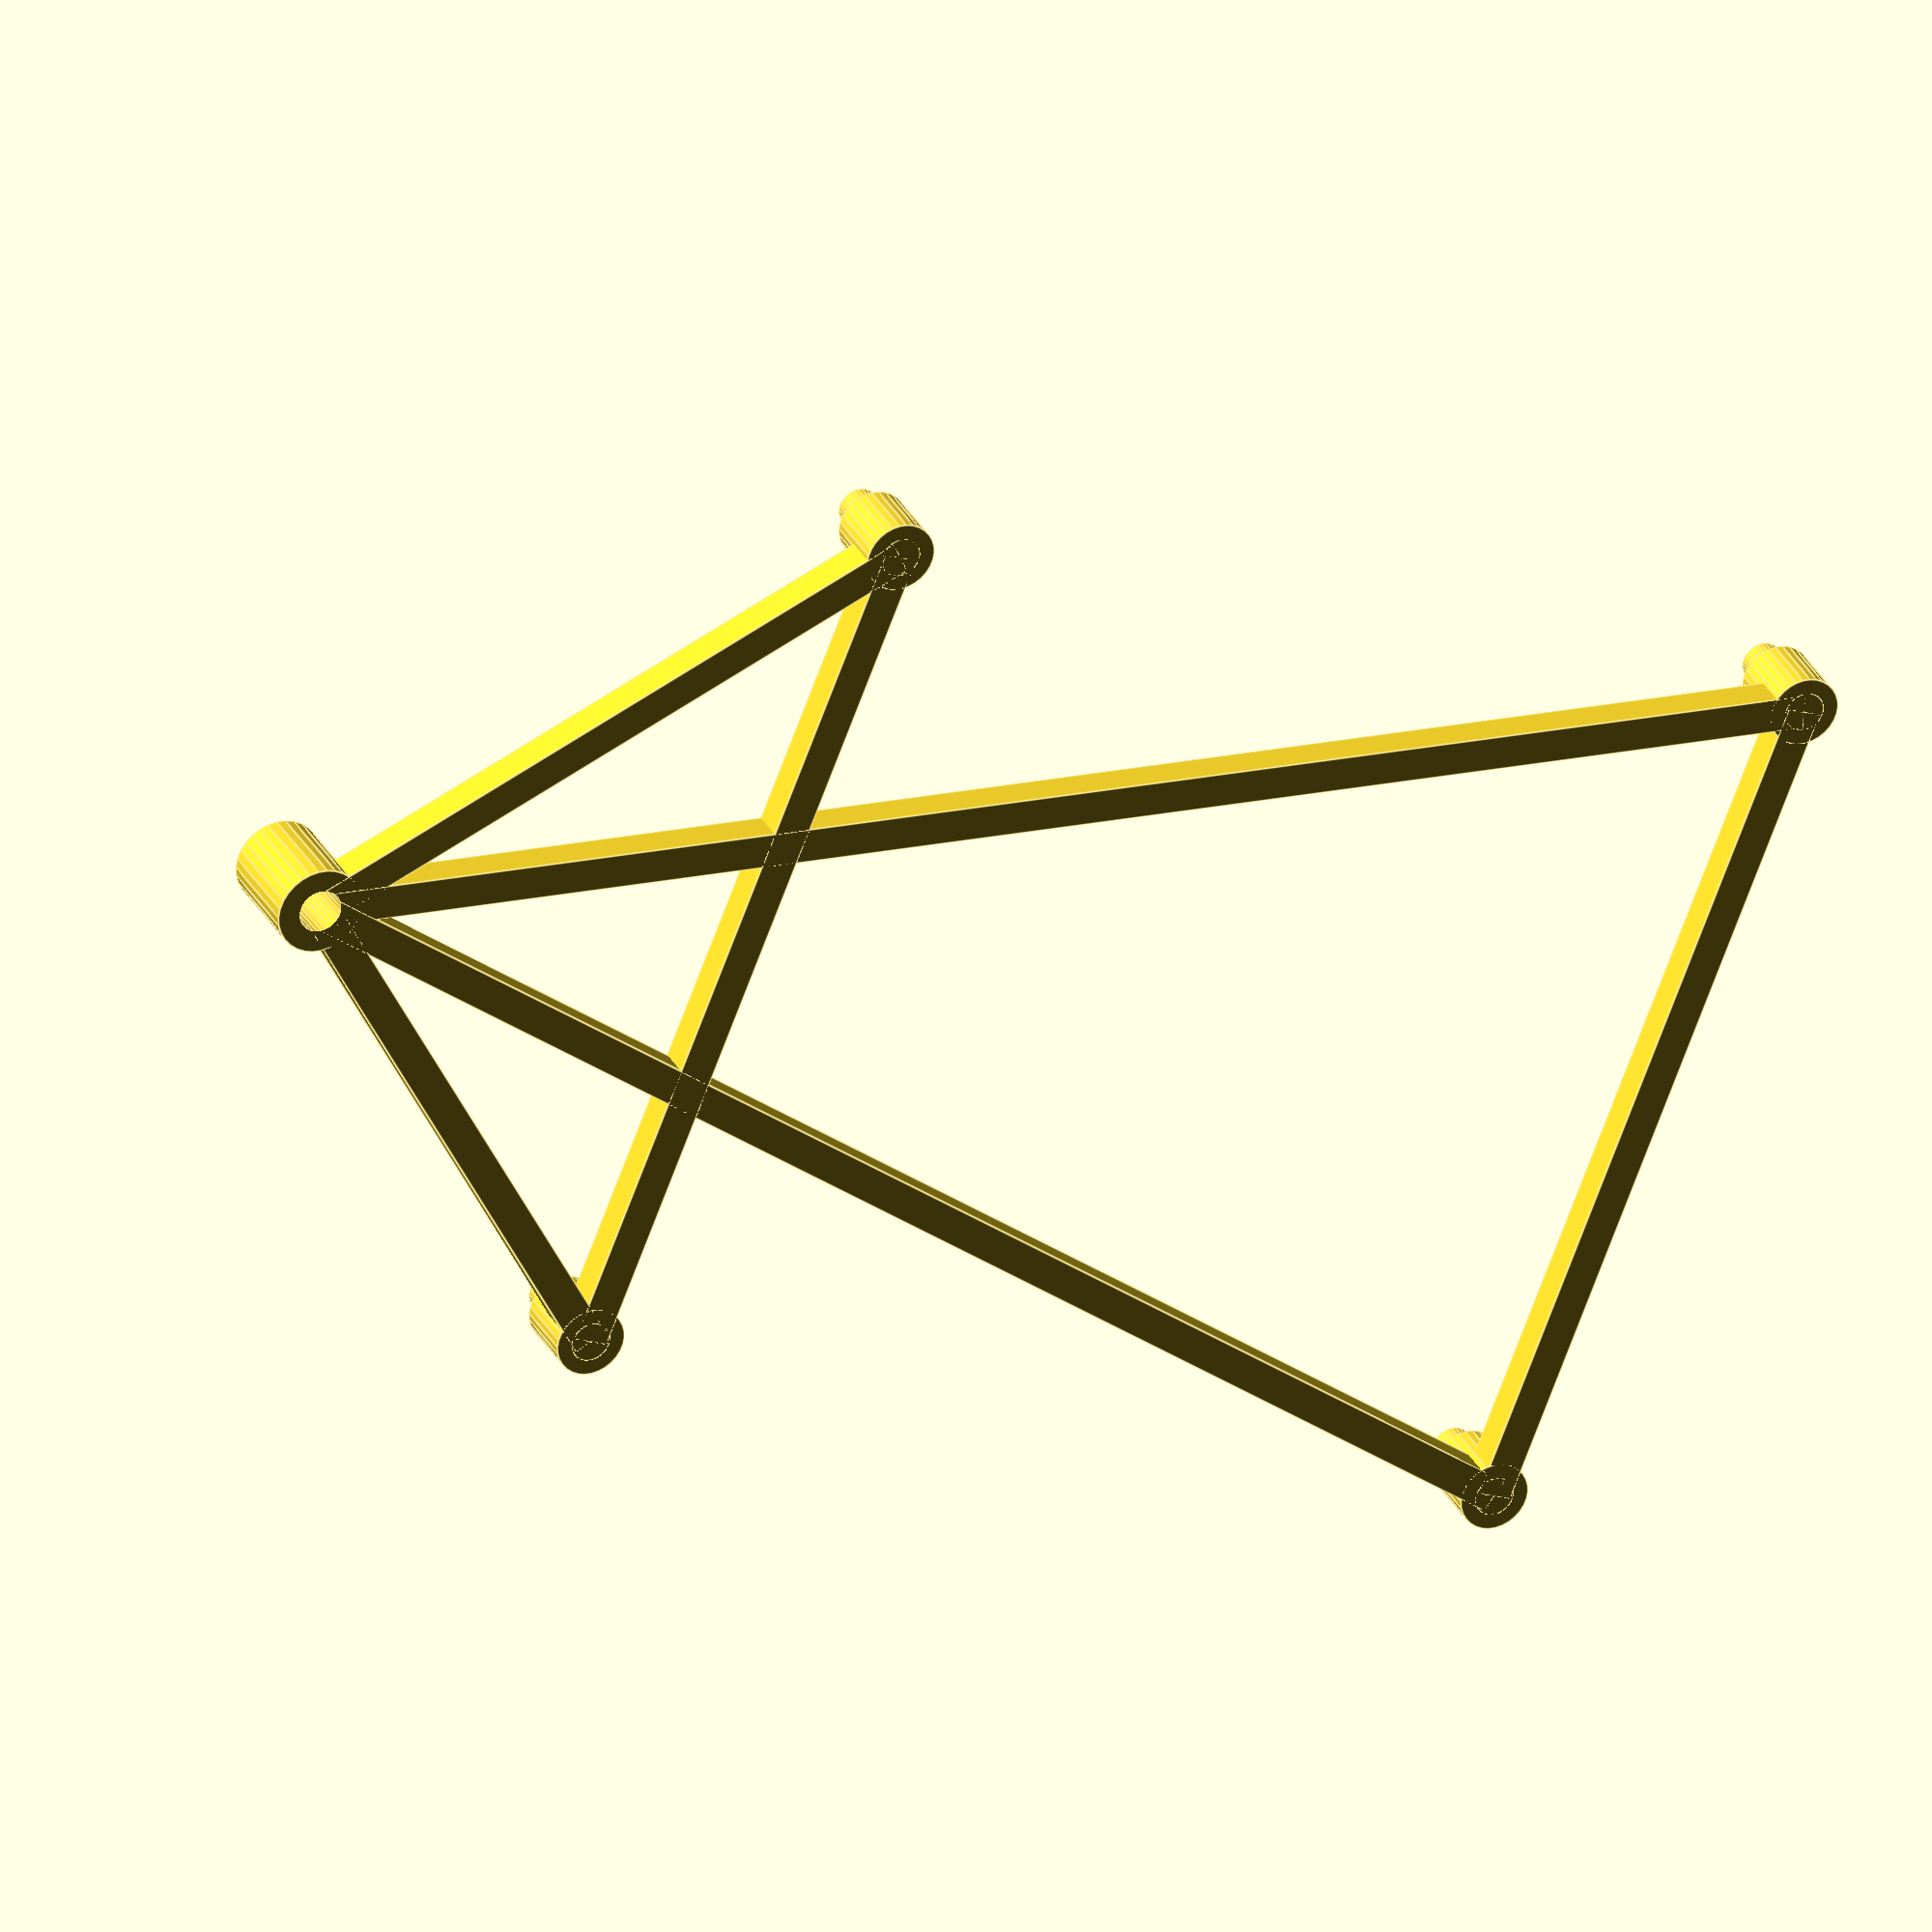
<openscad>
// -*- mode: SCAD ; c-file-style: "ellemtel" ; coding: utf-8 -*-
//
// Minimalist Frame to hang a Raspberry Pi on to one M3 screw.
//
// © 2017 Roland Sieker <ospalh@gmail.com>
// Licence: CC-BY-SA 4.0


hd = 2.5; // Hole diameter, so that the screws acts thread cutting
pd = 2.3; // Post diameter. Fix so it works with your printer tolerances
xd = 49;  // Distance between the hole centers in one direction
yd = 58;  //  Distance between the hole centers in the other direction
yeb = 23.5;  // Extra board dimension
xo = 2;  // Offset of the hanger hole.
// My acrylic frame had an almost convenient hole. It was offset from
// another part of the frame by 2 mm too little for this thing to by
// symmetrical.
posts = true;  // Posts to clip the Pi on or screw holes (false)
spr = 2.5;  // Screw post radius. How big a cylinder to put the screws in
pbr = 2;  // Similar for the posts
aw = 2;  // Arm width
ah = 2;  // Arm height
sph = 6;  // Height of the screw posts
pbh = 4;  // Similar for the post bases
ph = 2;  // Post height. Just needs to be higher than the PI PCB
ms = 0.01;  // Muggeseggele. To make the diferences render nicer in preview
clear = 0.5;  // Clearnace distance

$fs=0.1;


y1 = -1 * (yeb + spr + clear);
y2 = y1 - yd;

difference()
{
   union()
   {
      pposts_or_bases();
      arms();
   }
   nposts_or_bases();
}


module pposts_or_bases()
{
   translate([xo, 0, 0])
   {
      pscrew_post();
   }
   translate([-xd/2, y1, 0])
   {
      ppost_or_base();
   }
   translate([-xd/2, y2, 0])
   {
      ppost_or_base();
   }
   translate([xd/2, y1, 0])
   {
      ppost_or_base();
   }
   translate([xd/2, y2, 0])
   {
      ppost_or_base();
   }
}
module nposts_or_bases()
{
   translate([xo, 0, 0])
   {
      nscrew_post();
   }
   translate([-xd/2, y1, 0])
   {
      npost_or_base();
   }
   translate([-xd/2, y2, 0])
   {
      npost_or_base();
   }
   translate([xd/2, y1, 0])
   {
      npost_or_base();
   }
   translate([xd/2, y2, 0])
   {
      npost_or_base();
   }
}


module ppost_or_base()
{
   // Positiv space of the hole or post
   if (posts)
   {
      ppost_base();
   }
   else
   {
      pscrew_post();
   }
}
module npost_or_base()
{
   // Negative space of the hole or post. That is, the swrew hole
   if (posts)
   {
      npost_base();
   }
   else
   {
      nscrew_post();
   }
}
module pscrew_post()
{
   cylinder(r=spr, h=sph);
}
module nscrew_post()
{
   translate([0, 0, -ms])
   {
      cylinder(r=hd/2, h=sph+2*ms);
   }
}
module ppost_base()
{
   cylinder(r=pbr, h=pbh);
   cylinder(r=pd/2, h=pbh+ph);
}
module npost_base()
{
   // The post base is cherful. That is, all positive.
}

module arms()
{
   xl = xd/2 + xo;
   xr = xo - xd/2 ;

   // The math
   // The lengths …
   l1l = sqrt(y1*y1+xl*xl);
   r1l = sqrt(y1*y1+xr*xr);
   l2l = sqrt(y2*y2+xl*xl);
   r2l = sqrt(y2*y2+xr*xr);
   // …and the angles
   l1a = atan(xl/y1);
   r1a = atan(xr/y1);
   l2a = atan(xl/y2);
   r2a = atan(xr/y2);

   translate([0, 0, ah/2])
   {
      translate([xo, 0, 0])
      {
         // The hanger arms
         rotate(l1a)
         {
            translate([0, -l1l/2, 0])
            {
               cube([aw, l1l, ah], center=true);
            }
         }
         rotate(r1a)
         {
            translate([0, -r1l/2, 0])
            {
               cube([aw, r1l, ah], center=true);
            }
         }
         rotate(l2a)
         {
            translate([0, -l2l/2, 0])
            {
               cube([aw, l2l, ah], center=true);
            }
         }
         rotate(r2a)
         {
            translate([0, -r2l/2, 0])
            {
               cube([aw, r2l, ah], center=true);
            }
         }
      }
      // And the cross beams
      translate([0, y1, 0])
      {
         cube([xd, aw, ah], center=true);
      }
      translate([0, y2, 0])
      {
         cube([xd, aw, ah], center=true);
      }
   }
}

</openscad>
<views>
elev=150.1 azim=247.9 roll=23.0 proj=o view=edges
</views>
